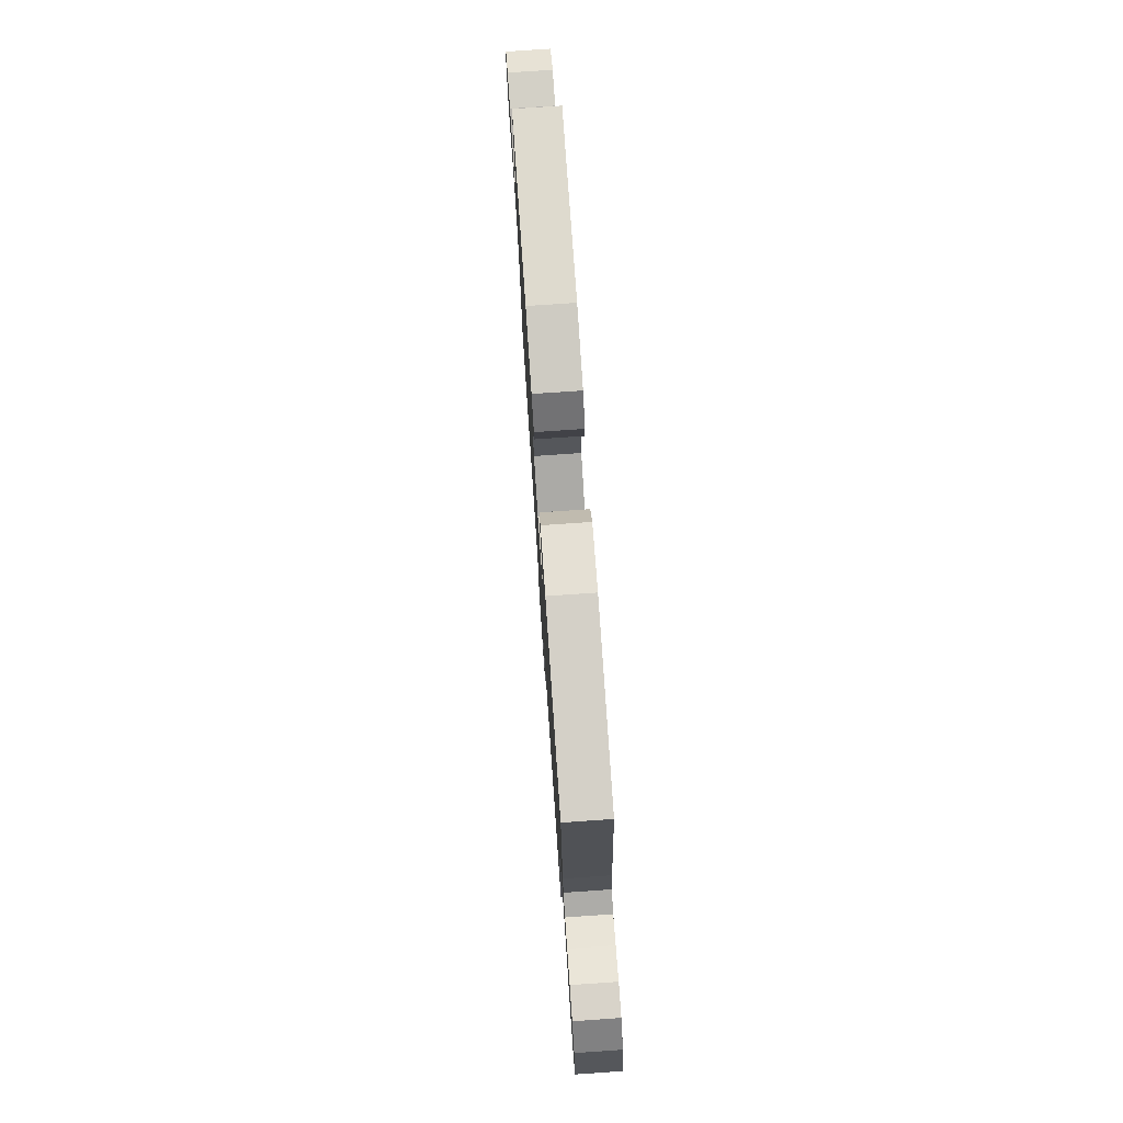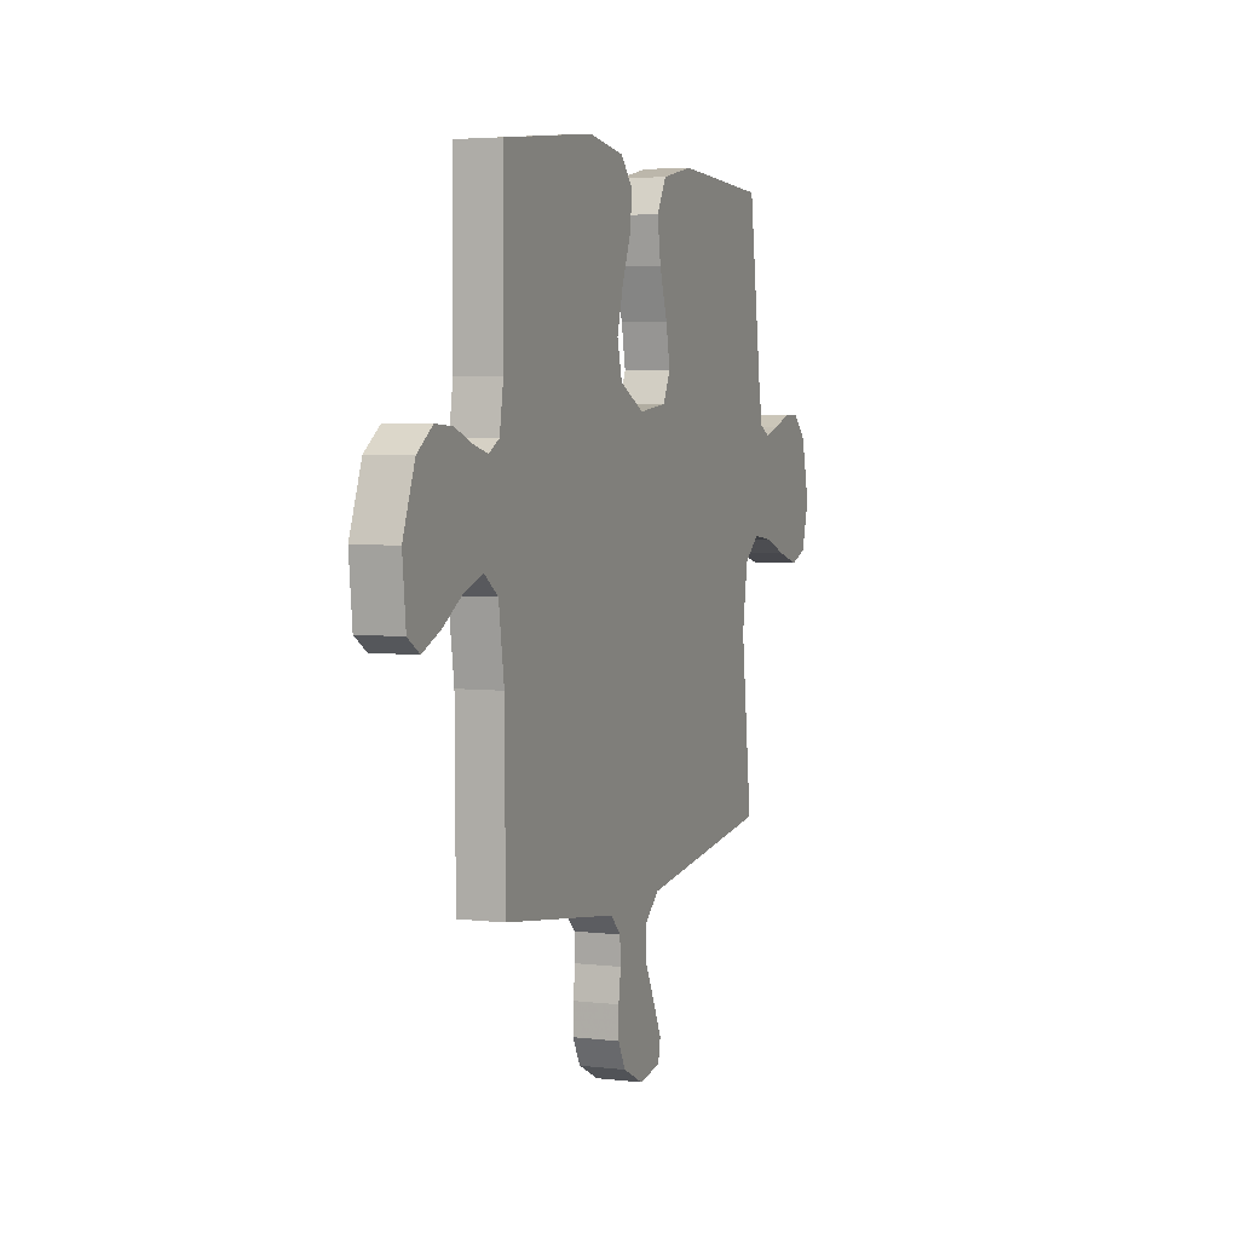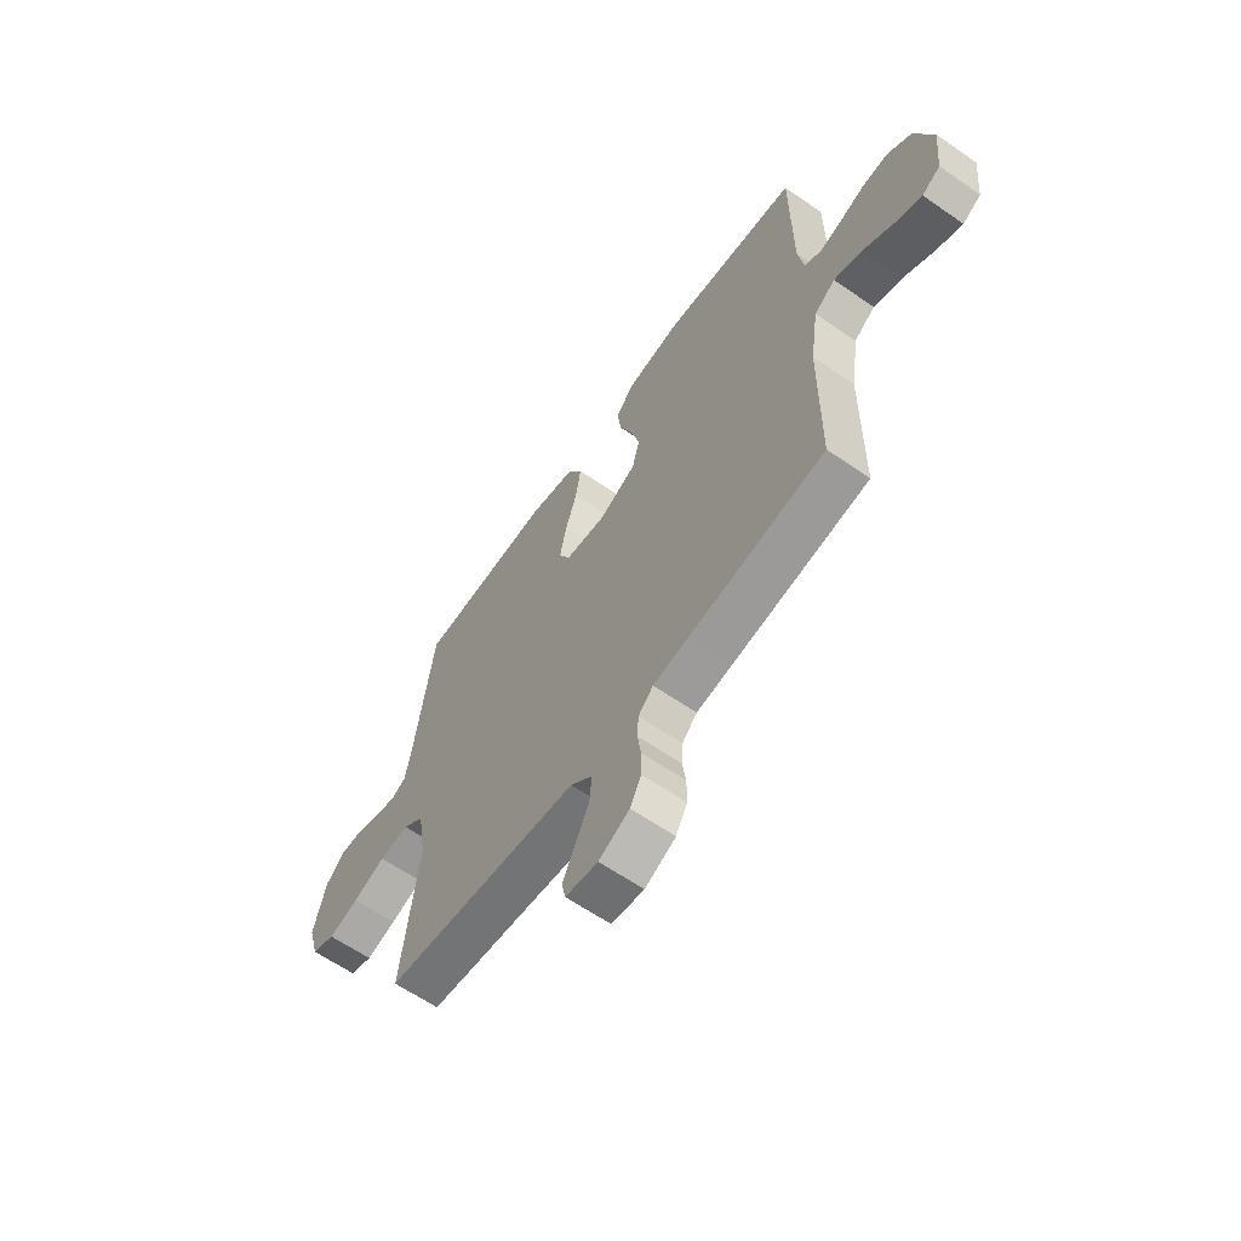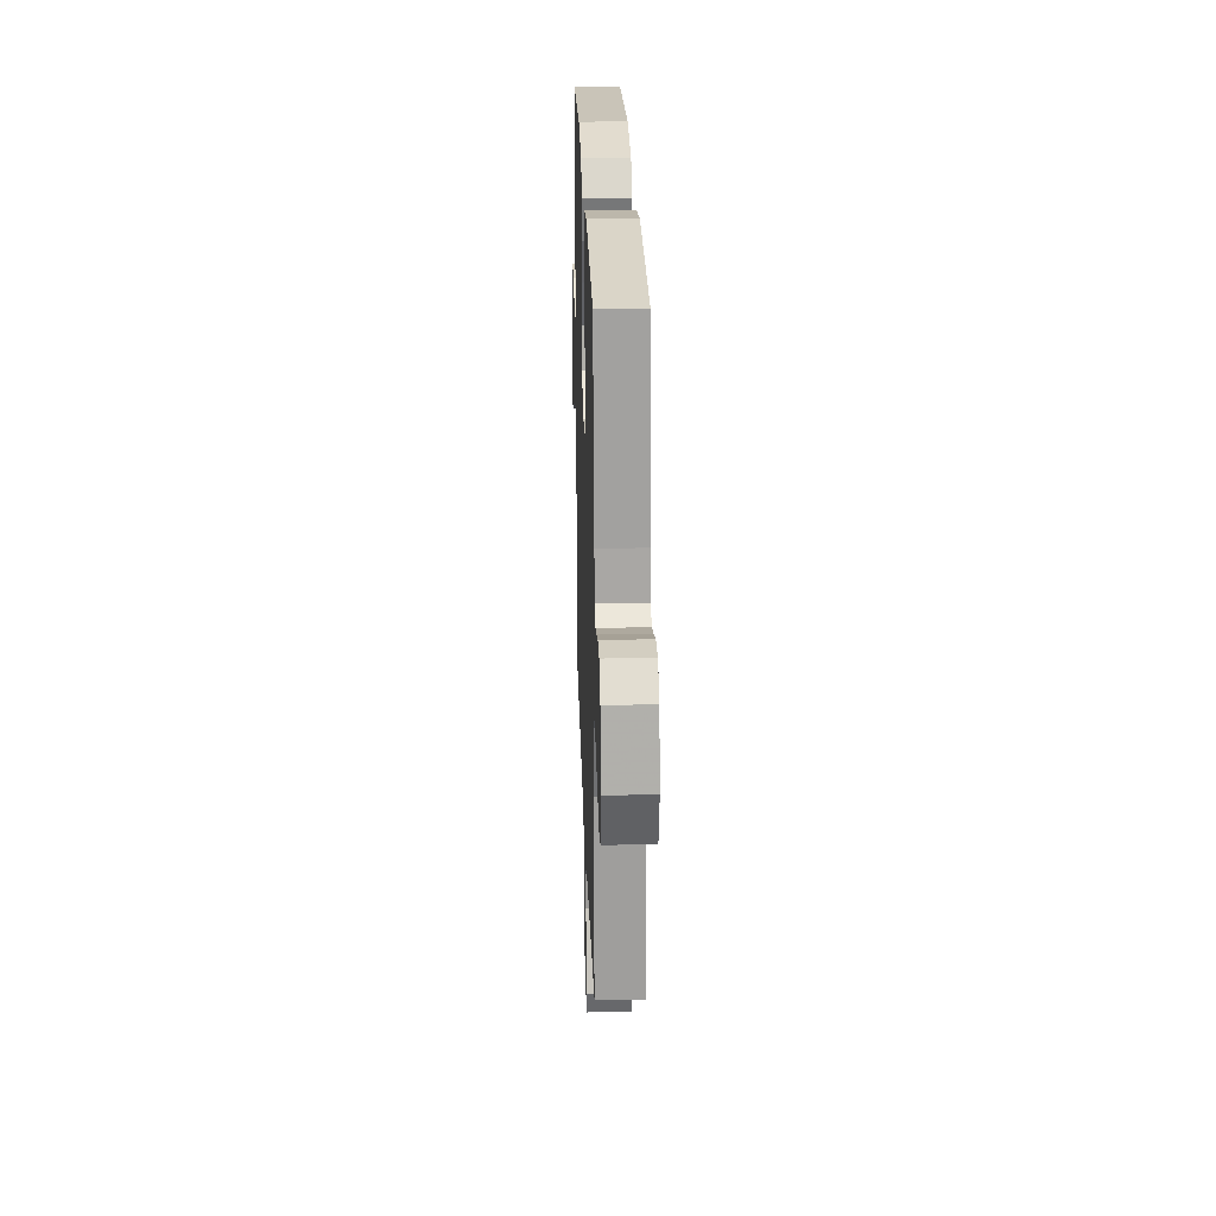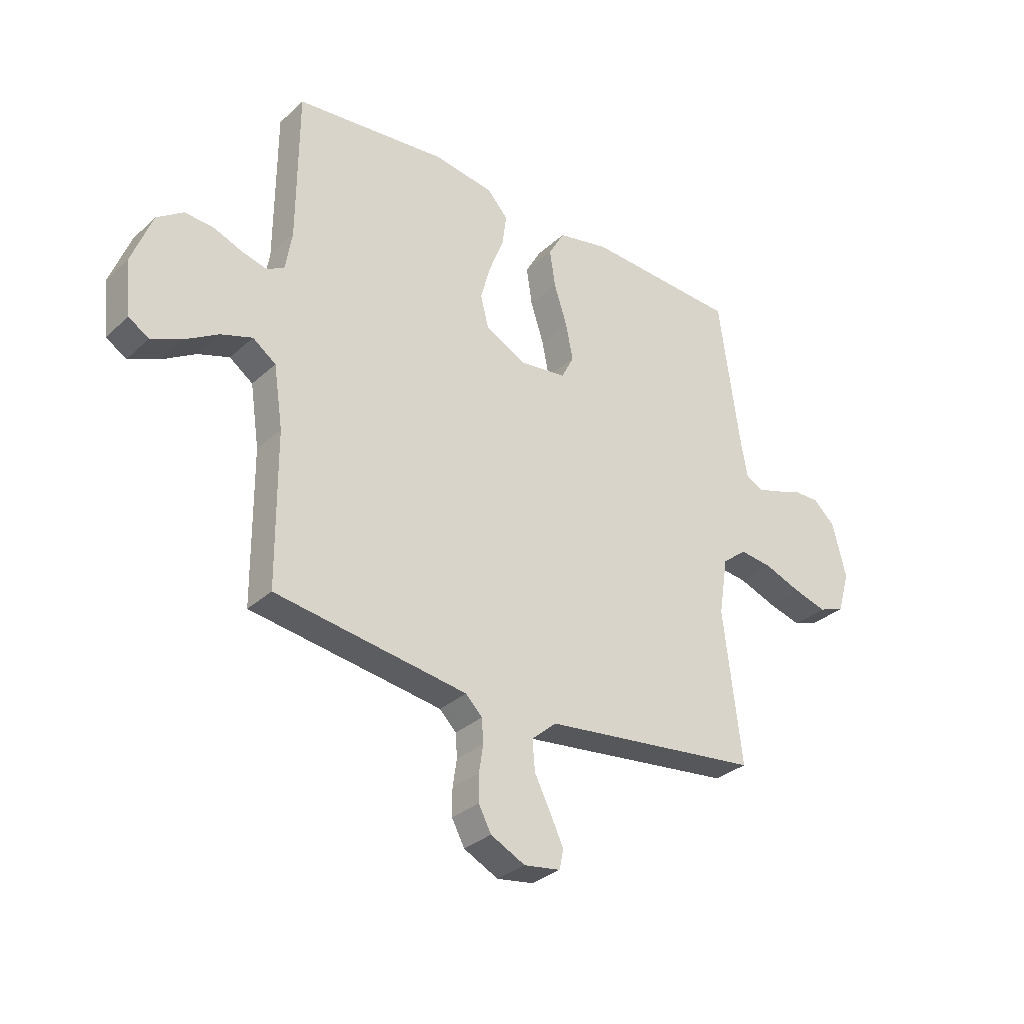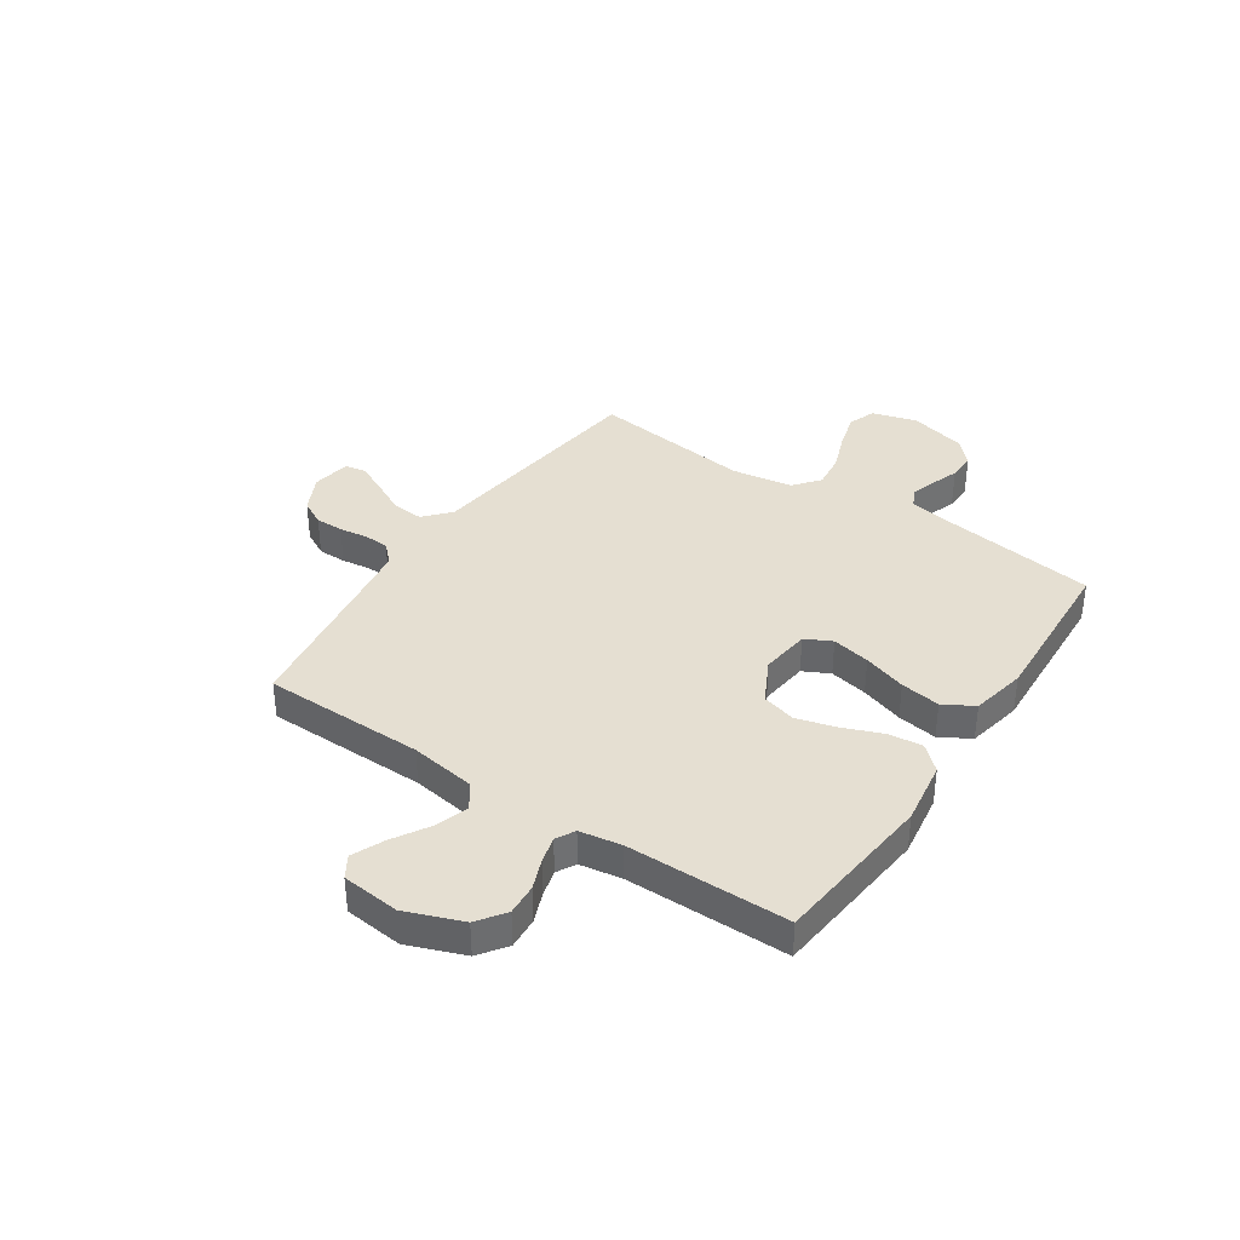
<metadata>
{"format":"obj","ext":"obj","renderer":"f3d","projection":"perspective","resolution":1024,"background":"white","views":[{"elev":77.0,"azim":86.1,"up":"+Z"},{"elev":4.4,"azim":-69.1,"up":"+Z"},{"elev":-62.2,"azim":-125.1,"up":"+Z"},{"elev":26.0,"azim":88.1,"up":"+Z"},{"elev":-31.7,"azim":-38.4,"up":"+Z"},{"elev":37.3,"azim":-56.1,"up":"+Y"}]}
</metadata>
<code>
v 0.5 0.07 0.5
v 0.542 0.07 0.2
v 0.555 0.07 0.13
v 0.589 0.07 0.113
v 0.635 0.07 0.127
v 0.688 0.07 0.146
v 0.739 0.07 0.147
v 0.782 0.07 0.107
v 0.809 0.07 0
v 0.785 0.07 -0.083
v 0.734 0.07 -0.102
v 0.667 0.07 -0.083
v 0.595 0.07 -0.056
v 0.53 0.07 -0.048
v 0.482 0.07 -0.087
v 0.464 0.07 -0.2
v 0.5 0.07 -0.5
v 0.2 0.07 -0.536
v 0.066 0.07 -0.552
v 0.017 0.07 -0.595
v 0.022 0.07 -0.654
v 0.053 0.07 -0.716
v 0.08 0.07 -0.773
v 0.072 0.07 -0.812
v 0 0.07 -0.823
v -0.068 0.07 -0.789
v -0.093 0.07 -0.742
v -0.093 0.07 -0.689
v -0.085 0.07 -0.636
v -0.088 0.07 -0.589
v -0.121 0.07 -0.556
v -0.2 0.07 -0.544
v -0.5 0.07 -0.5
v -0.502 0.07 -0.2
v -0.52 0.07 -0.079
v -0.566 0.07 -0.046
v -0.628 0.07 -0.067
v -0.694 0.07 -0.107
v -0.754 0.07 -0.133
v -0.794 0.07 -0.108
v -0.805 0.07 0
v -0.765 0.07 0.105
v -0.713 0.07 0.142
v -0.655 0.07 0.138
v -0.599 0.07 0.116
v -0.55 0.07 0.103
v -0.515 0.07 0.122
v -0.502 0.07 0.2
v -0.5 0.07 0.5
v -0.2 0.07 0.531
v -0.081 0.07 0.513
v -0.04 0.07 0.468
v -0.048 0.07 0.404
v -0.077 0.07 0.331
v -0.097 0.07 0.259
v -0.081 0.07 0.196
v 0 0.07 0.154
v 0.092 0.07 0.165
v 0.117 0.07 0.214
v 0.103 0.07 0.285
v 0.077 0.07 0.365
v 0.066 0.07 0.439
v 0.098 0.07 0.495
v 0.2 0.07 0.516
v 0.5 0 0.5
v 0.542 0 0.2
v 0.555 0 0.13
v 0.589 0 0.113
v 0.635 0 0.127
v 0.688 0 0.146
v 0.739 0 0.147
v 0.782 0 0.107
v 0.809 0 0
v 0.785 0 -0.083
v 0.734 0 -0.102
v 0.667 0 -0.083
v 0.595 0 -0.056
v 0.53 0 -0.048
v 0.482 0 -0.087
v 0.464 0 -0.2
v 0.5 0 -0.5
v 0.2 0 -0.536
v 0.066 0 -0.552
v 0.017 0 -0.595
v 0.022 0 -0.654
v 0.053 0 -0.716
v 0.08 0 -0.773
v 0.072 0 -0.812
v 0 0 -0.823
v -0.068 0 -0.789
v -0.093 0 -0.742
v -0.093 0 -0.689
v -0.085 0 -0.636
v -0.088 0 -0.589
v -0.121 0 -0.556
v -0.2 0 -0.544
v -0.5 0 -0.5
v -0.502 0 -0.2
v -0.52 0 -0.079
v -0.566 0 -0.046
v -0.628 0 -0.067
v -0.694 0 -0.107
v -0.754 0 -0.133
v -0.794 0 -0.108
v -0.805 0 0
v -0.765 0 0.105
v -0.713 0 0.142
v -0.655 0 0.138
v -0.599 0 0.116
v -0.55 0 0.103
v -0.515 0 0.122
v -0.502 0 0.2
v -0.5 0 0.5
v -0.2 0 0.531
v -0.081 0 0.513
v -0.04 0 0.468
v -0.048 0 0.404
v -0.077 0 0.331
v -0.097 0 0.259
v -0.081 0 0.196
v 0 0 0.154
v 0.092 0 0.165
v 0.117 0 0.214
v 0.103 0 0.285
v 0.077 0 0.365
v 0.066 0 0.439
v 0.098 0 0.495
v 0.2 0 0.516
f 63 64 1 2
f 60 61 62 63
f 59 60 63 2
f 58 59 2 3
f 57 58 3 4
f 51 52 53 54
f 51 54 55
f 48 49 50 51
f 47 48 51 55
f 46 47 55 56
f 42 43 44 45
f 42 45 46
f 41 42 46
f 37 38 39 40
f 36 37 40 41
f 32 33 34
f 31 32 34 35
f 30 31 35
f 26 27 28 29
f 26 29 30
f 25 26 30
f 24 25 30
f 21 22 23 24
f 21 24 30
f 20 21 30 35
f 16 17 18 19
f 15 16 19 20
f 10 11 12 13
f 8 9 10 13
f 8 13 14
f 5 6 7 8
f 4 5 8 14
f 57 4 14 15
f 36 41 46 56
f 35 36 56 57
f 15 20 35 57
f 66 65 128 127
f 127 126 125 124
f 66 127 124 123
f 67 66 123 122
f 68 67 122 121
f 118 117 116 115
f 119 118 115
f 115 114 113 112
f 119 115 112 111
f 120 119 111 110
f 109 108 107 106
f 110 109 106
f 110 106 105
f 104 103 102 101
f 105 104 101 100
f 98 97 96
f 99 98 96 95
f 99 95 94
f 93 92 91 90
f 94 93 90
f 94 90 89
f 94 89 88
f 88 87 86 85
f 94 88 85
f 99 94 85 84
f 83 82 81 80
f 84 83 80 79
f 77 76 75 74
f 77 74 73 72
f 78 77 72
f 72 71 70 69
f 78 72 69 68
f 79 78 68 121
f 120 110 105 100
f 121 120 100 99
f 121 99 84 79
f 1 65 66 2
f 2 66 67 3
f 3 67 68 4
f 4 68 69 5
f 5 69 70 6
f 6 70 71 7
f 7 71 72 8
f 8 72 73 9
f 9 73 74 10
f 10 74 75 11
f 11 75 76 12
f 12 76 77 13
f 13 77 78 14
f 14 78 79 15
f 15 79 80 16
f 16 80 81 17
f 17 81 82 18
f 18 82 83 19
f 19 83 84 20
f 20 84 85 21
f 21 85 86 22
f 22 86 87 23
f 23 87 88 24
f 24 88 89 25
f 25 89 90 26
f 26 90 91 27
f 27 91 92 28
f 28 92 93 29
f 29 93 94 30
f 30 94 95 31
f 31 95 96 32
f 32 96 97 33
f 33 97 98 34
f 34 98 99 35
f 35 99 100 36
f 36 100 101 37
f 37 101 102 38
f 38 102 103 39
f 39 103 104 40
f 40 104 105 41
f 41 105 106 42
f 42 106 107 43
f 43 107 108 44
f 44 108 109 45
f 45 109 110 46
f 46 110 111 47
f 47 111 112 48
f 48 112 113 49
f 49 113 114 50
f 50 114 115 51
f 51 115 116 52
f 52 116 117 53
f 53 117 118 54
f 54 118 119 55
f 55 119 120 56
f 56 120 121 57
f 57 121 122 58
f 58 122 123 59
f 59 123 124 60
f 60 124 125 61
f 61 125 126 62
f 62 126 127 63
f 63 127 128 64
f 64 128 65 1

</code>
